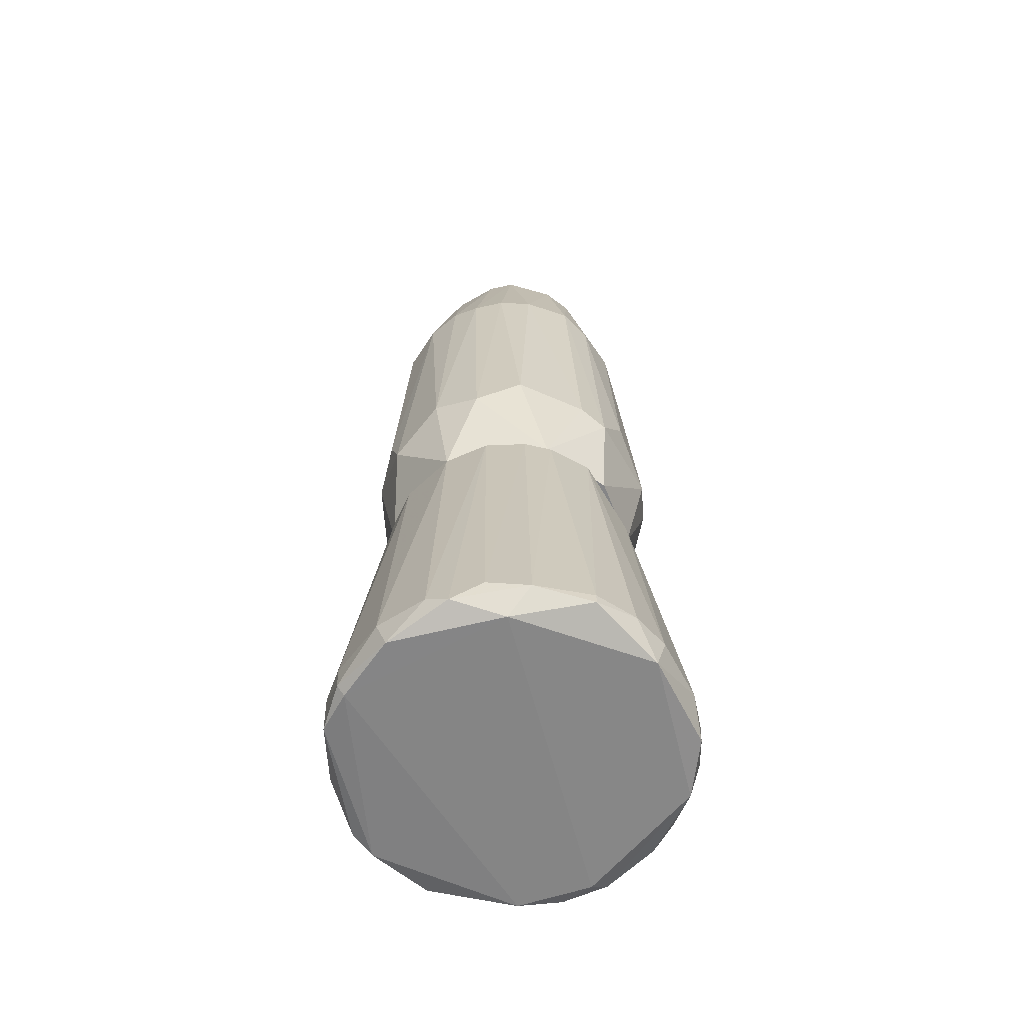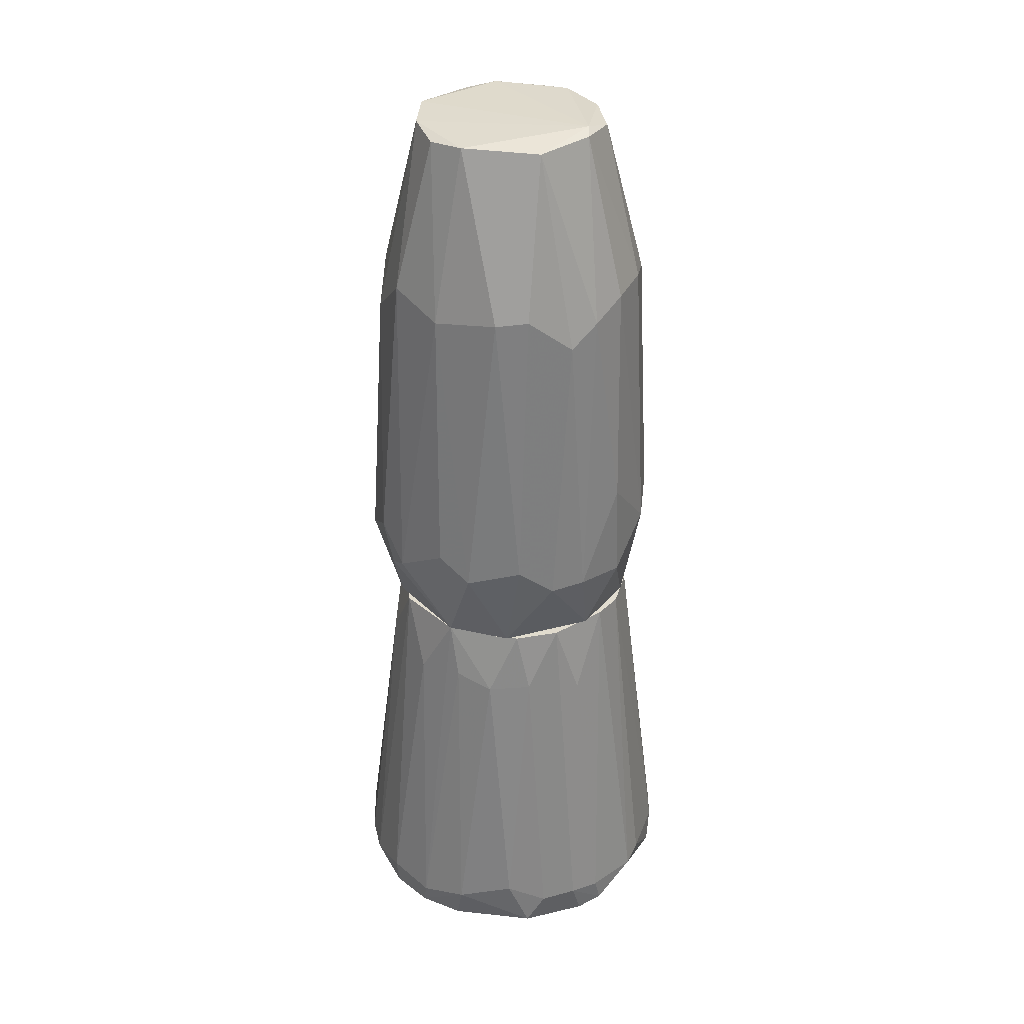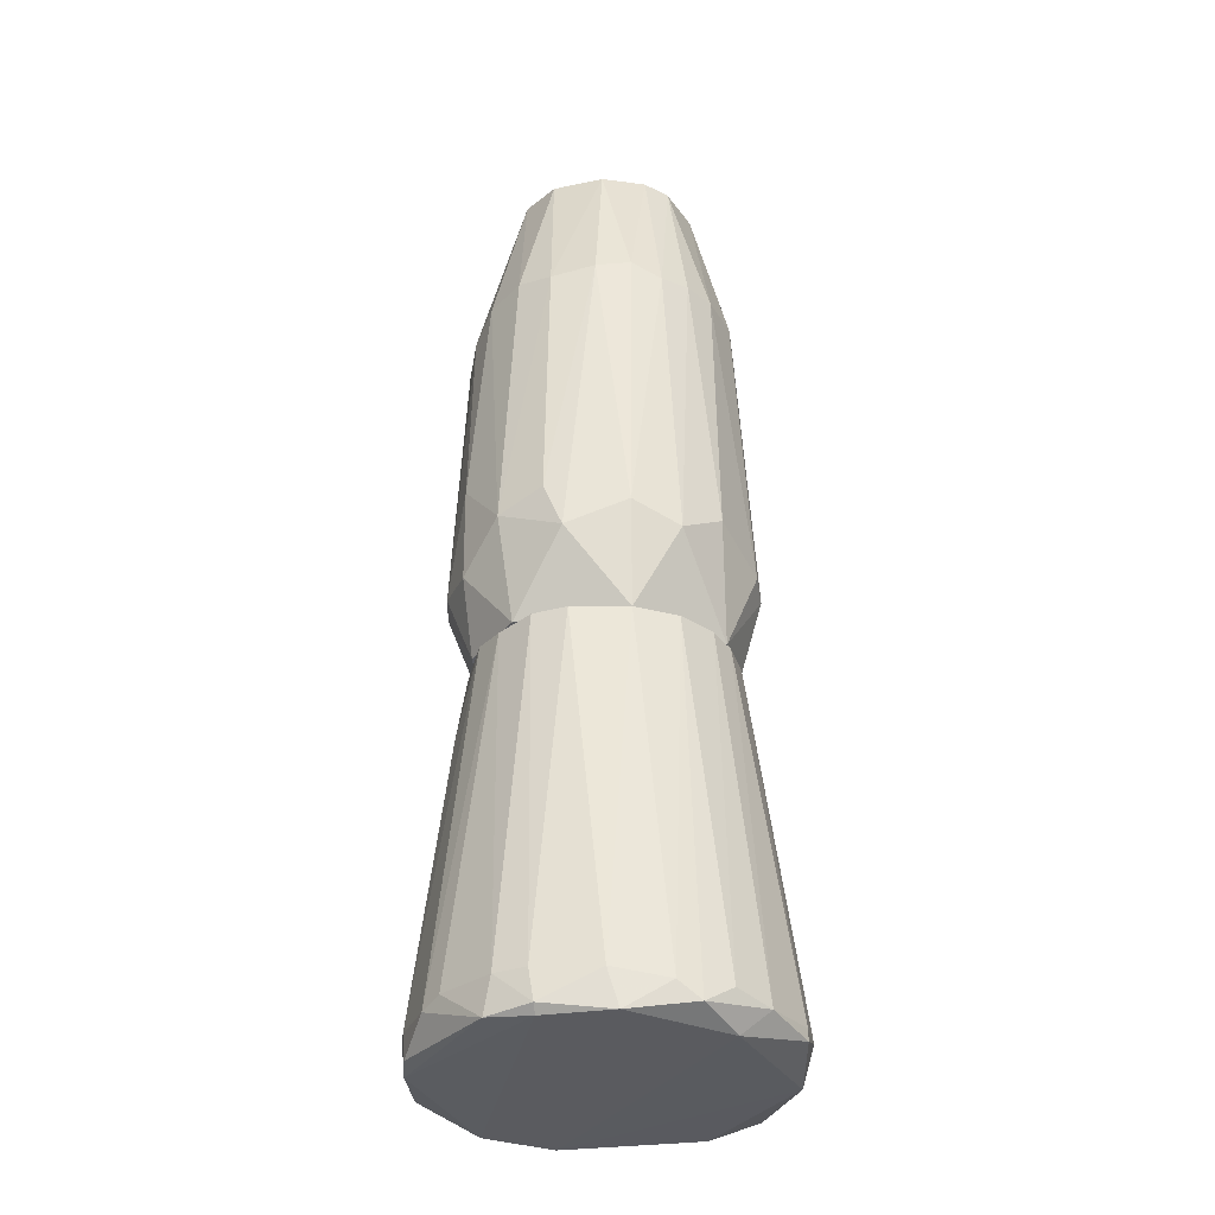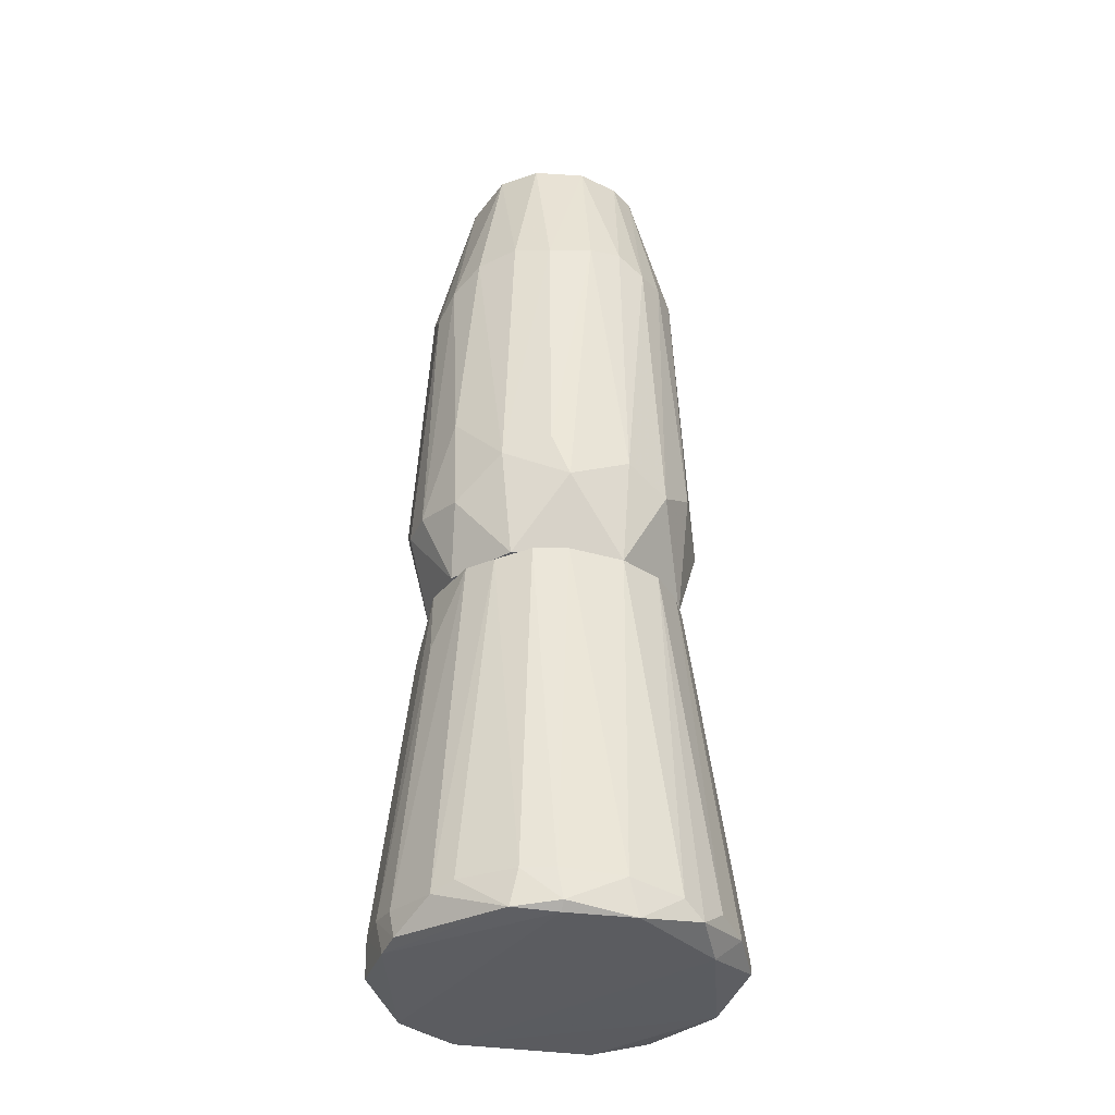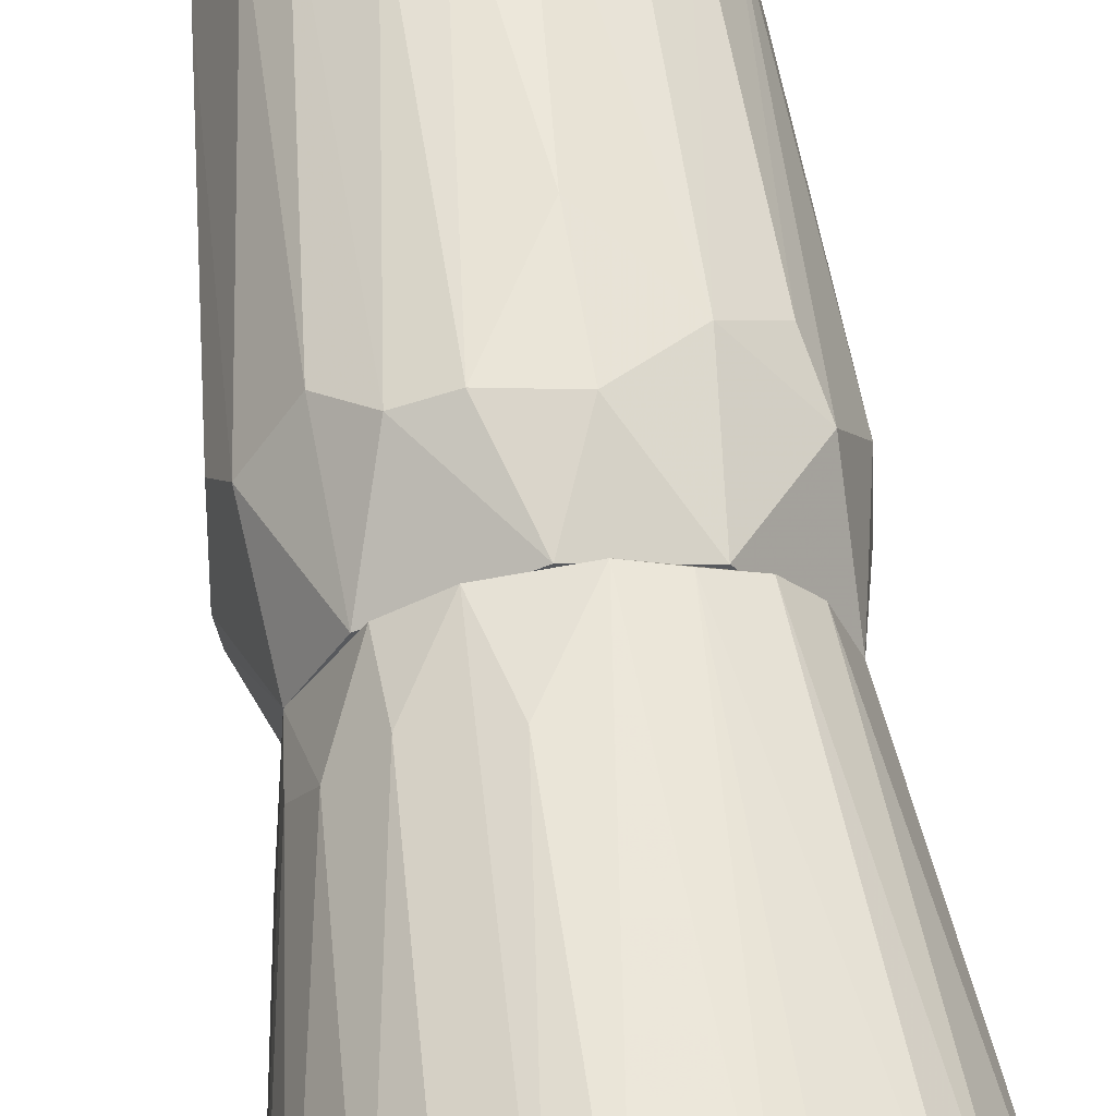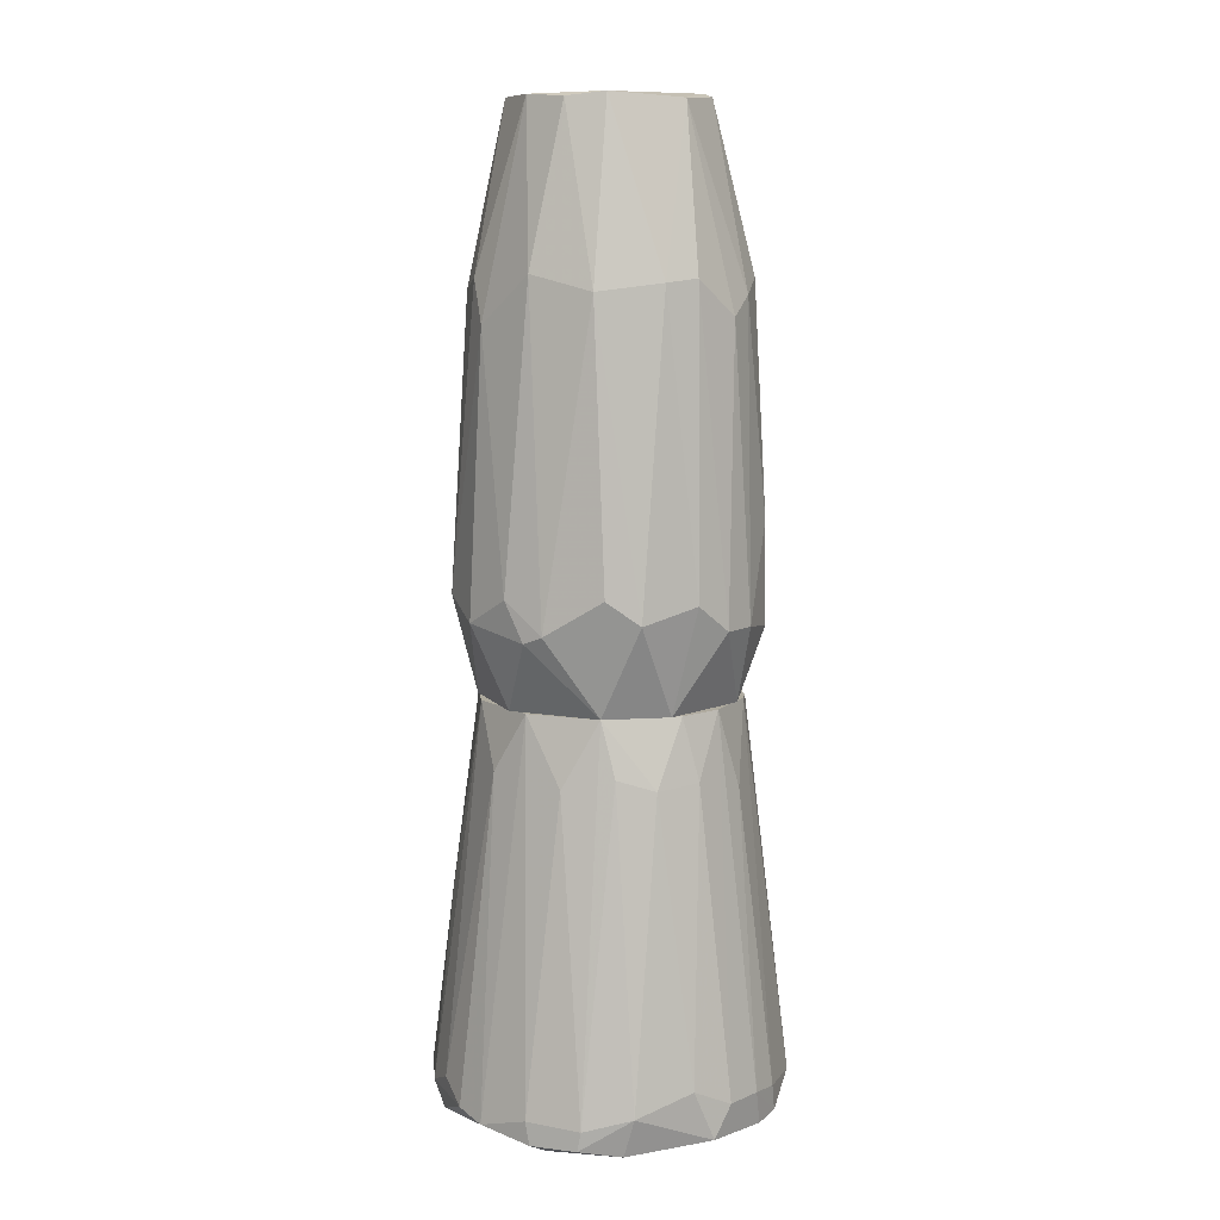
<metadata>
{"format":"obj","ext":"obj","renderer":"f3d","projection":"perspective","resolution":1024,"background":"white","views":[{"elev":-61.8,"azim":114.2,"up":"+Y"},{"elev":33.9,"azim":-44.4,"up":"+Y"},{"elev":-33.1,"azim":70.1,"up":"+Y"},{"elev":-35.2,"azim":49.1,"up":"+Y"},{"elev":59.2,"azim":-7.0,"up":"+Z"},{"elev":9.3,"azim":-71.9,"up":"+Y"}]}
</metadata>
<code>
o convex_0
v 0.1061 -0.848 0.3131
v -0.3307 -0.9071 -0.04213
v -0.3307 -0.9071 0.04661
v -0.2418 -0.1521 0.06144
v 0.2246 -0.8924 -0.2568
v 0.2394 -0.1521 0.0392
v -0.0641 -0.1522 -0.2346
v 0.3134 -0.922 0.09105
v -0.09371 -0.1522 0.2316
v -0.1011 -0.9071 -0.3161
v -0.2048 -0.9071 0.2613
v 0.1061 -0.1522 -0.2198
v 0.1579 -0.1522 0.1947
v -0.2196 -0.2632 -0.1458
v 0.3208 -0.8628 -0.09398
v 0.2098 -0.1521 -0.1236
v 0.07652 -0.8554 -0.3235
v -0.227 -0.8405 -0.242
v 0.2615 -0.9071 0.2094
v -0.03449 -0.9071 0.3278
v -0.2196 -0.2781 0.1577
v 0.02467 -0.1522 0.2465
v -0.2936 -0.9221 0.1206
v -0.2344 -0.1521 -0.07914
v -0.301 -0.848 0.1428
v 0.2764 -0.9221 -0.1162
v -0.301 -0.8924 -0.1458
v 0.3134 -0.8554 0.1132
v -0.1456 -0.1522 -0.1975
v -0.1752 -0.848 0.2835
v 0.195 -0.9146 0.2687
v 0.3356 -0.8701 0.009595
v 0.2023 -0.1521 0.1428
v 0.2394 -0.1521 -0.04954
v -0.1973 -0.9145 -0.2568
v -0.1085 -0.8554 -0.3161
v -0.04929 -0.8554 0.3278
v 0.08389 -0.9145 -0.3086
v 0.009864 -0.2781 -0.2568
v -0.04192 -0.8554 -0.3308
v 0.2912 -0.8776 -0.168
v -0.1677 -0.1522 0.1873
v -0.2344 -0.811 0.2317
v -0.264 -0.2781 -0.005109
v 0.2098 -0.848 0.2613
v 0.1802 -0.1597 -0.168
v 0.1505 -0.8627 -0.3012
v 0.06171 -0.8627 0.328
v 0.09132 -0.1597 0.2316
v -0.3307 -0.8627 -0.04954
v -0.3084 -0.9221 -0.01994
v -0.3307 -0.8702 0.05403
v 0.2542 -0.848 0.2169
v -0.1752 -0.8701 -0.2864
v -0.08634 -0.9145 0.3131
v 0.2467 -0.9221 0.2021
v 0.3356 -0.8997 -0.03477
v -0.1604 -0.2706 0.2169
v -0.2714 -0.8776 -0.1976
v -0.1085 -0.848 0.3131
v -0.05673 -0.3002 0.2612
v 0.2246 -0.8702 -0.2568
v -0.2492 -0.2559 0.09098
v -0.1233 -0.5075 -0.2642
f 36 54 64
f 4 6 16
f 12 7 16
f 4 16 24
f 16 7 24
f 3 23 25
f 23 11 25
f 24 14 27
f 19 8 28
f 18 14 29
f 14 24 29
f 24 7 29
f 6 28 32
f 28 8 32
f 6 4 33
f 4 9 33
f 9 22 33
f 22 13 33
f 28 6 33
f 16 6 34
f 15 16 34
f 6 32 34
f 2 27 35
f 5 26 38
f 35 10 38
f 7 12 39
f 12 17 39
f 10 36 40
f 36 7 40
f 17 38 40
f 38 10 40
f 7 39 40
f 39 17 40
f 16 15 41
f 26 5 41
f 9 4 42
f 4 21 42
f 21 25 43
f 25 11 43
f 11 30 43
f 4 24 44
f 1 31 45
f 31 19 45
f 12 16 46
f 16 41 46
f 17 12 47
f 5 38 47
f 38 17 47
f 31 1 48
f 20 31 48
f 37 20 48
f 22 37 48
f 13 22 49
f 1 45 49
f 45 13 49
f 48 1 49
f 22 48 49
f 2 3 50
f 27 2 50
f 24 27 50
f 44 24 50
f 3 2 51
f 23 3 51
f 26 23 51
f 2 35 51
f 38 26 51
f 35 38 51
f 3 25 52
f 4 44 52
f 50 3 52
f 44 50 52
f 19 28 53
f 33 13 53
f 28 33 53
f 13 45 53
f 45 19 53
f 18 29 54
f 10 35 54
f 36 10 54
f 11 23 55
f 30 11 55
f 31 20 55
f 8 19 56
f 26 8 56
f 23 26 56
f 19 31 56
f 55 23 56
f 31 55 56
f 8 26 57
f 32 8 57
f 15 34 57
f 34 32 57
f 41 15 57
f 26 41 57
f 30 9 58
f 9 42 58
f 42 21 58
f 43 30 58
f 21 43 58
f 14 18 59
f 27 14 59
f 35 27 59
f 18 54 59
f 54 35 59
f 9 30 60
f 20 37 60
f 30 55 60
f 55 20 60
f 22 9 61
f 37 22 61
f 9 60 61
f 60 37 61
f 41 5 62
f 12 46 62
f 46 41 62
f 5 47 62
f 47 12 62
f 21 4 63
f 25 21 63
f 52 25 63
f 4 52 63
f 29 7 64
f 7 36 64
f 54 29 64
o convex_1
v 0.2468 0.6251 0.03919
v -0.2936 -0.003977 -0.02734
v -0.2862 -0.01879 -0.06435
v -0.153 0.9138 -0.1014
v 0.1061 0.003482 -0.2643
v 0.03207 -0.01869 0.2836
v -0.08634 0.9064 0.1651
v 0.2394 -0.152 0.03919
v 0.09869 0.9138 -0.1457
v -0.1825 -0.1521 0.1725
v -0.08634 -0.1519 -0.2272
v -0.1011 0.5807 -0.2346
v -0.2047 0.5955 0.165
v 0.1061 0.9064 0.1502
v 0.2098 0.08491 0.1947
v 0.2468 0.06274 -0.131
v 0.04691 0.6029 0.2539
v -0.1974 0.04782 0.2242
v -0.2492 0.6102 -0.06435
v -0.153 0.04047 -0.2495
v 0.1431 0.6102 -0.205
v -0.08634 0.5363 0.2539
v 0.1209 -0.1519 0.2169
v 0.1802 -0.1521 -0.1606
v -0.1825 0.9139 0.05401
v 0.1875 0.5955 0.1799
v 0.2764 0.04782 0.05401
v 0.2394 0.6029 -0.07916
v -0.2862 0.06263 0.08364
v 0.1727 0.9139 -0.0199
v -0.2047 0.5215 -0.168
v -0.2196 -0.152 -0.1162
v 0.002437 0.5807 -0.2495
v -0.07892 0.9138 -0.1679
v -0.2566 0.5807 0.05401
v -0.0715 0.0183 -0.2791
v -0.0715 -0.003872 0.2836
v -0.2344 0.003482 -0.1828
v 0.1357 0.05528 0.2539
v 0.2764 0.01084 -0.04215
v -0.2418 -0.152 0.06144
v 0.232 0.6103 0.1058
v -0.01971 -0.1519 0.2465
v 0.232 -0.003977 0.165
v 0.04691 0.9212 0.1577
v -0.264 0.0183 0.1428
v 0.05427 -0.1519 -0.2346
v 0.158 0.0183 -0.2346
v 0.2098 0.6029 -0.1384
v 0.04691 0.9064 -0.1754
v 0.1283 0.6102 0.2243
v 0.1653 0.9065 0.06877
v -0.1603 0.6029 0.2094
v 0.03949 0.09972 -0.2791
v 0.09133 0.5733 -0.2346
v -0.2788 0.05528 -0.1014
v 0.02465 0.1738 0.2836
v 0.02465 0.9138 0.1799
v 0.2541 0.5955 -0.01996
v -0.02708 0.5733 0.2613
v -0.1381 -0.003872 0.2613
v -0.1603 0.6029 -0.1976
v -0.19 0.9065 -0.0199
v 0.1653 0.9065 -0.07173
f 123 92 128
f 74 72 87
f 72 74 88
f 77 71 89
f 83 68 95
f 88 74 96
f 75 88 96
f 97 76 98
f 83 66 99
f 77 89 99
f 66 93 99
f 75 84 100
f 84 76 100
f 76 97 100
f 84 75 102
f 95 84 102
f 96 67 102
f 75 96 102
f 70 87 103
f 79 90 103
f 72 88 104
f 88 80 104
f 91 72 104
f 80 92 104
f 66 67 105
f 93 66 105
f 67 96 105
f 96 74 105
f 90 79 106
f 91 65 106
f 87 70 107
f 74 87 107
f 70 101 107
f 87 72 108
f 72 91 108
f 103 87 108
f 79 103 108
f 106 79 108
f 91 106 108
f 68 89 109
f 89 71 109
f 94 73 109
f 98 68 109
f 73 98 109
f 74 82 110
f 82 77 110
f 77 99 110
f 99 93 110
f 93 105 110
f 105 74 110
f 88 75 111
f 69 88 111
f 100 69 111
f 75 100 111
f 69 85 112
f 88 69 112
f 80 88 112
f 85 73 113
f 92 80 113
f 112 85 113
f 80 112 113
f 73 85 114
f 98 73 114
f 97 98 114
f 90 78 115
f 81 103 115
f 103 90 115
f 78 90 116
f 65 94 116
f 90 106 116
f 106 65 116
f 109 78 116
f 94 109 116
f 71 77 117
f 77 82 117
f 86 71 117
f 69 100 118
f 100 97 118
f 85 69 119
f 114 85 119
f 97 114 119
f 69 118 119
f 118 97 119
f 67 66 120
f 66 83 120
f 83 95 120
f 102 67 120
f 95 102 120
f 101 70 121
f 70 103 121
f 103 81 121
f 109 71 122
f 78 109 122
f 115 78 122
f 81 115 122
f 65 91 123
f 94 65 123
f 91 104 123
f 104 92 123
f 71 86 124
f 86 101 124
f 121 81 124
f 101 121 124
f 122 71 124
f 81 122 124
f 82 74 125
f 101 86 125
f 74 107 125
f 107 101 125
f 117 82 125
f 86 117 125
f 76 84 126
f 95 68 126
f 84 95 126
f 68 98 126
f 98 76 126
f 68 83 127
f 89 68 127
f 83 99 127
f 99 89 127
f 73 94 128
f 113 73 128
f 92 113 128
f 94 123 128

</code>
